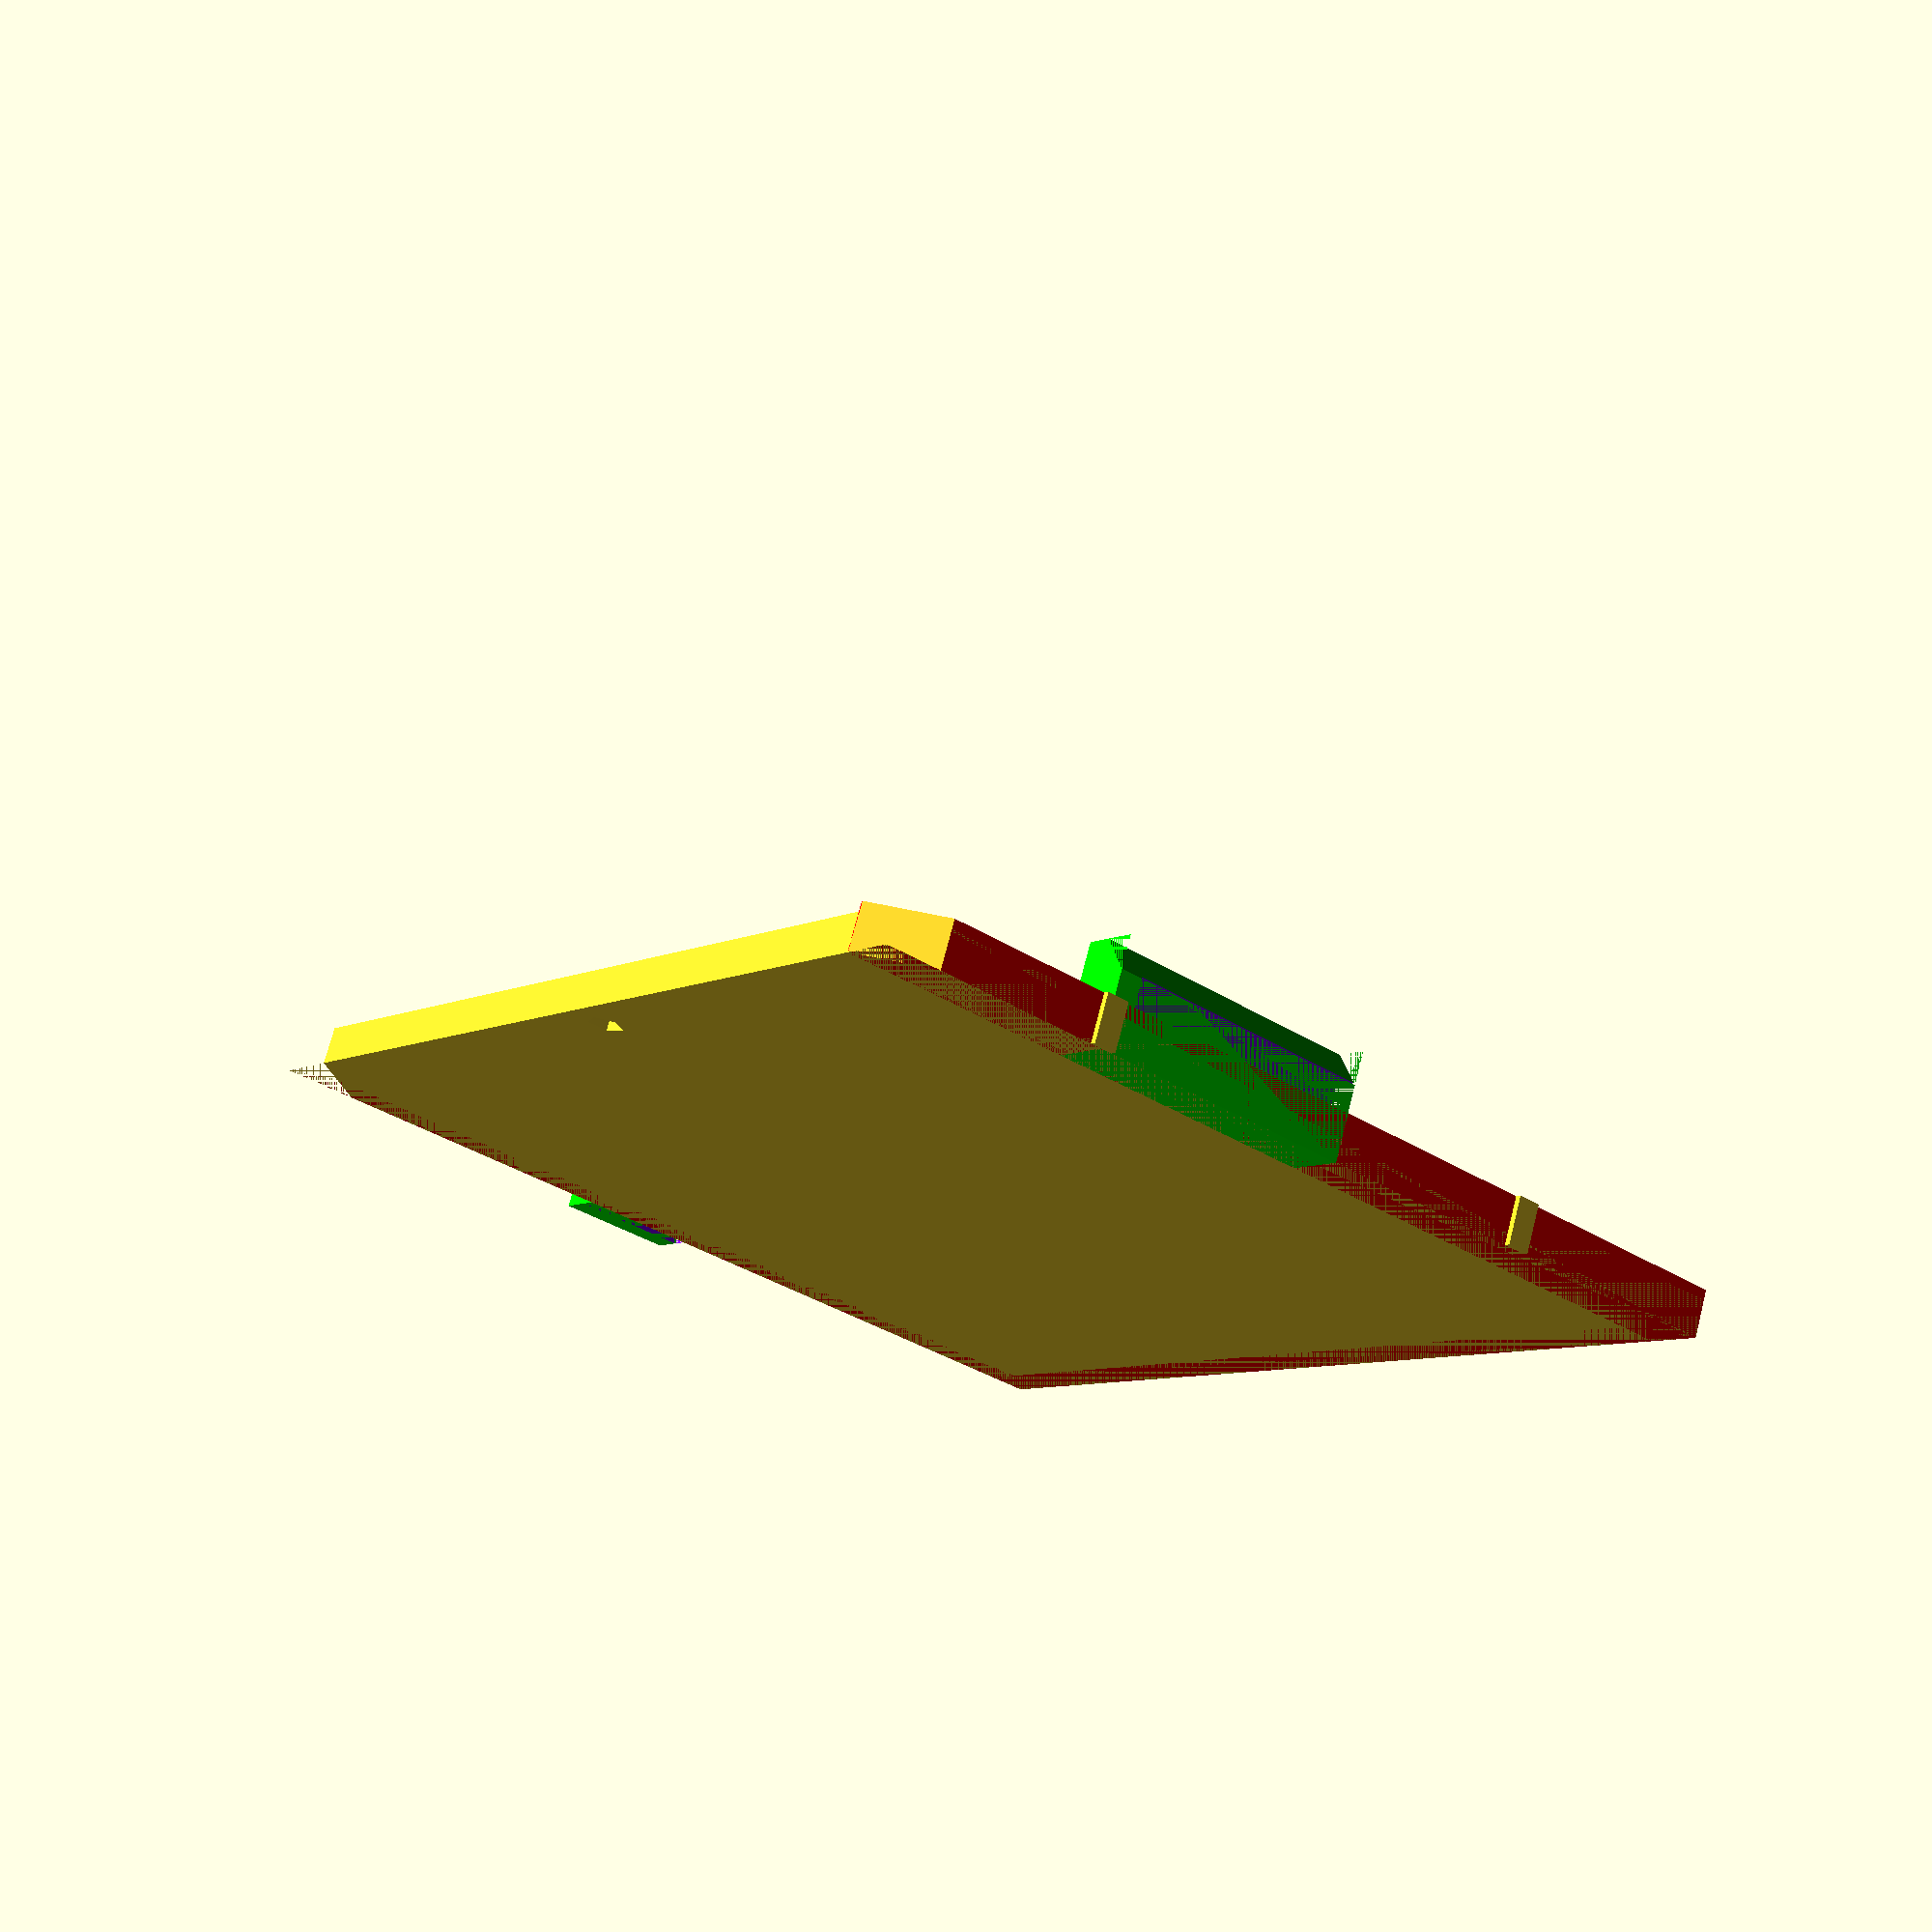
<openscad>
// Print Thin Walls
// DRAFT (extra fine notch doesn't clear easily)
// Initial Layer Speed: 10 mm/s
// Top/Bottom Pattern: Concentric (Lines would break riser????)
// Print Supports (clear notches with straight pin)

widen = .5125;   //.5; (.6 doesn't fit)

width=43.68 + widen;
depth=39.4;
thick=1.55;
dub_thick=2.62;

ridge_thick = 1.95;
ridge_span = 1.61;
ridge_dub_span = 2.42;
shave = 3.1;
shave2 = 2.39;

tab_displace = 16.19;
tab_width = 4.95;
tab_height = 3.42;
tab_thick = 1.54;

tab_divot = 2.15;
tab_divot_thin = 1.07; // thickness is wrong w/o adjustment

nubbin = .94;
nub_wid = 43.93 - width + widen;
nub_disp1 = 9.14;
nub_disp2 = 29.29;

riser_thick = 4.40;
riser_disp = nub_disp1+nubbin/2;
riser_width = 11.18;
riser_span = ridge_dub_span;

riser_divot = 1.11;
riser_divot_thin = 1.19;
riser_divot_wall = 0.94;

pinhole_x = 23.23;
pinhole_y = 1.45;
pinhole_r = 1.45/2;

inset_x = 2.24;
inset_y = 5.65;
inset_len = 8.75;
inset_wid = 3.60;
inset_dep = 0.45;

shallow_x = 8.5;
shallow_y = 26.48;
shallow_len = 19.37;
shallow_wid = 11.14;
shallow_dep = 0.59;

rotate([0,0,0]) union() {

// Main Plate
difference() {
    union() {
        cube([width, depth, thick]);
        color([1,0,0]) union() {
            cube([ridge_span, depth, ridge_thick]);
            translate([0,depth-ridge_span,0]) cube([width, ridge_span, ridge_thick]);
            translate([width-ridge_dub_span,0,0]) cube([ridge_dub_span, depth, ridge_thick]);


        }
    }

    translate([0-.01,shave-.01,0]) rotate([0,0,-90]) triangle(shave,shave,10);
    translate([width-shave2+.01,0-.01,0]) rotate([0,0,0]) triangle(shave2,shave2,10);
    
    
    translate([pinhole_x,pinhole_y,0]) cylinder(thick*2,r1=pinhole_r,r2=pinhole_r,center=true);
    color([0,0,.5]) translate([inset_x,inset_y,thick-inset_dep]) cube([inset_wid,inset_len,inset_dep*2]);
    color([0,0,.5]) translate([shallow_x,shallow_y,thick-shallow_dep]) cube([shallow_len,shallow_wid,shallow_dep*2]);
}



// tab
difference() {
    color([0,1,0]) translate([-tab_height,tab_displace,ridge_thick-tab_thick]) cube([tab_height,tab_width,tab_thick]);
    color([.5,0,1]) translate([-tab_divot,tab_displace,ridge_thick-tab_thick]) cube([tab_divot,tab_width,tab_divot_thin]);
    color([0,.5,1]) translate([-tab_height-tab_width*1.05,tab_displace,ridge_thick-tab_thick+tab_width*1.05/2]) rotate([0,45,0]) cube(tab_width);
}

// nubbins
translate([width,nub_disp1,0]) cube([nub_wid,nubbin,ridge_thick]);
translate([width,nub_disp2,0]) cube([nub_wid,nubbin,ridge_thick]);

// riser
difference() {
    color([0,1,0]) translate([width-riser_span,riser_disp,0]) cube([riser_span,riser_width,riser_thick]);
    color([.5,0,1]) translate([width-riser_divot,riser_disp+riser_divot_wall,ridge_thick]) cube([riser_divot,riser_width,riser_divot_thin]);
    color([0,.5,0]) translate([width,riser_disp,ridge_thick+riser_divot]) rotate([0,-45,0]) cube([2,riser_width,2]);
}
}



module triangle(w,h,d){
    difference(){
        cube([w,h,d]);
        rotate([0,0,45]) cube([w+h+d,w+h+d,w+h+d]);
    }
}


</openscad>
<views>
elev=108.6 azim=53.5 roll=345.5 proj=p view=solid
</views>
